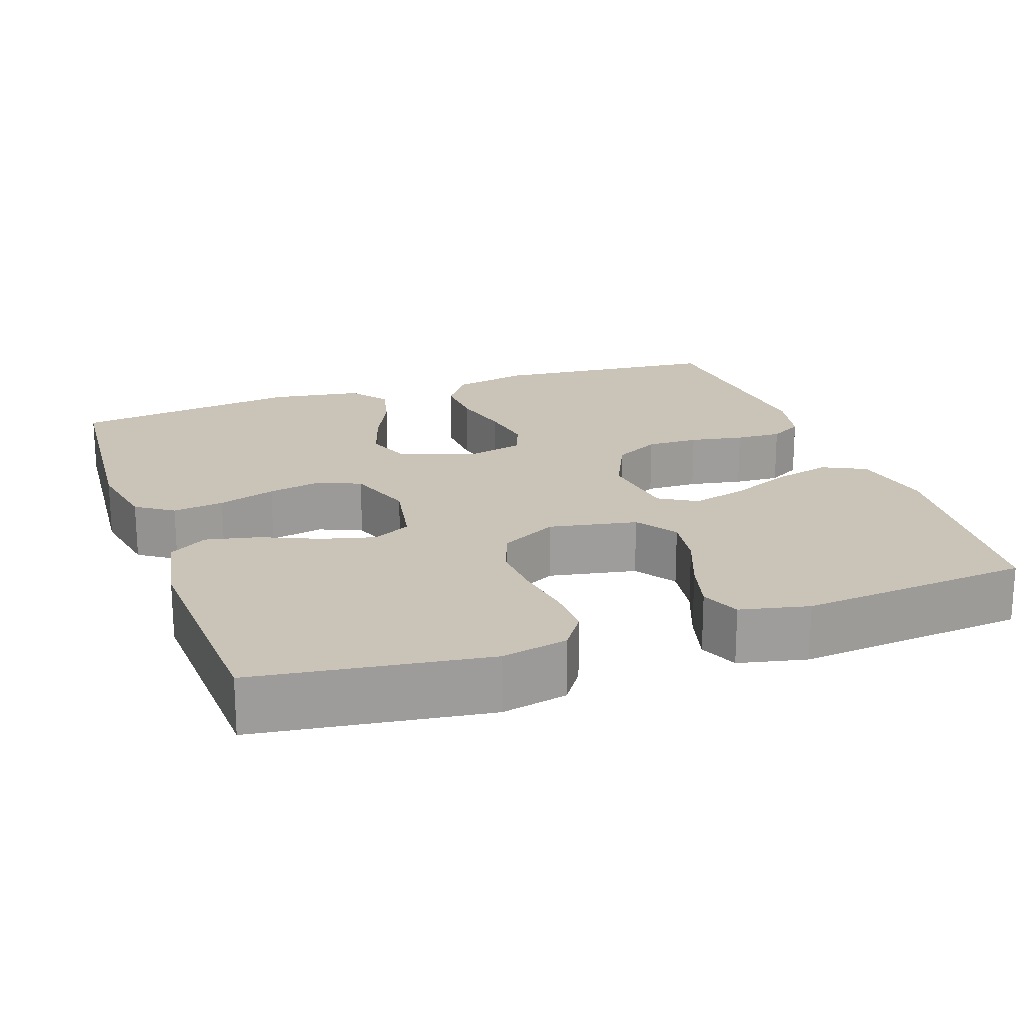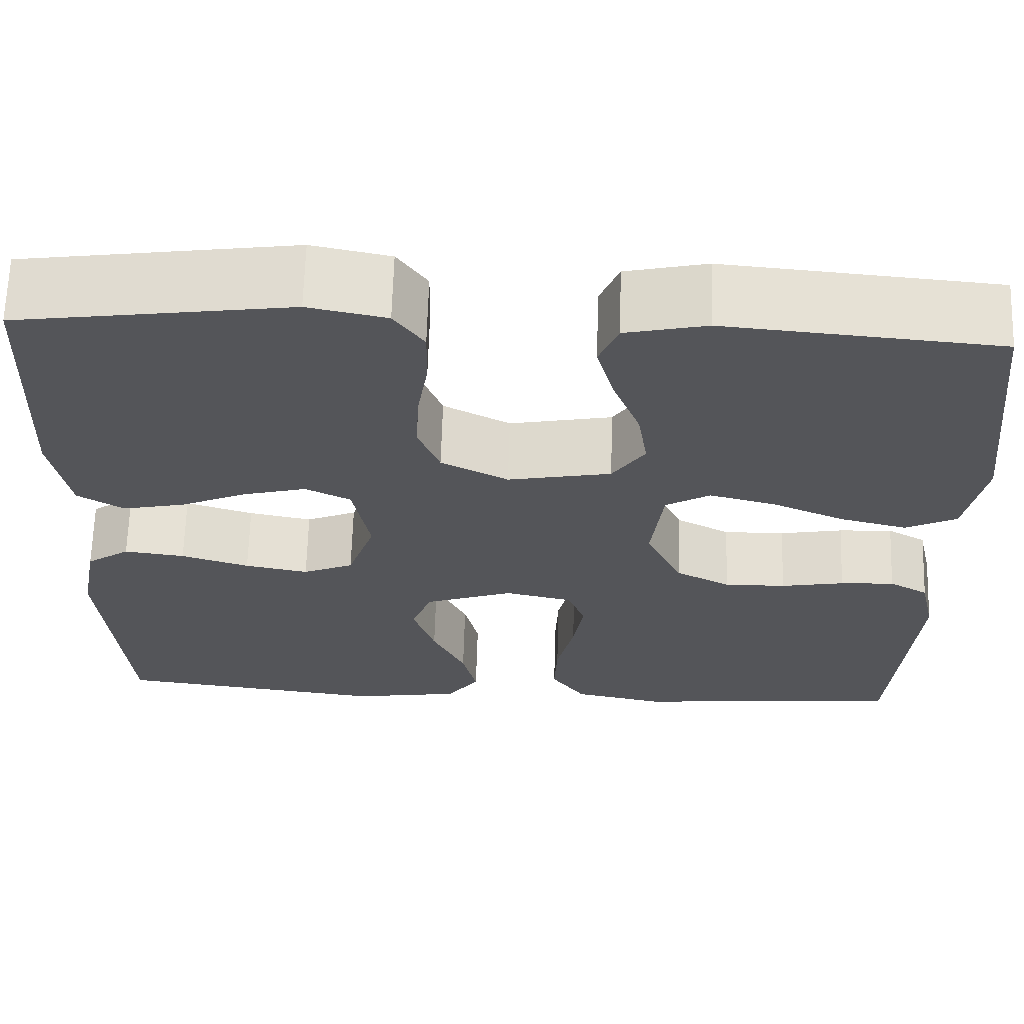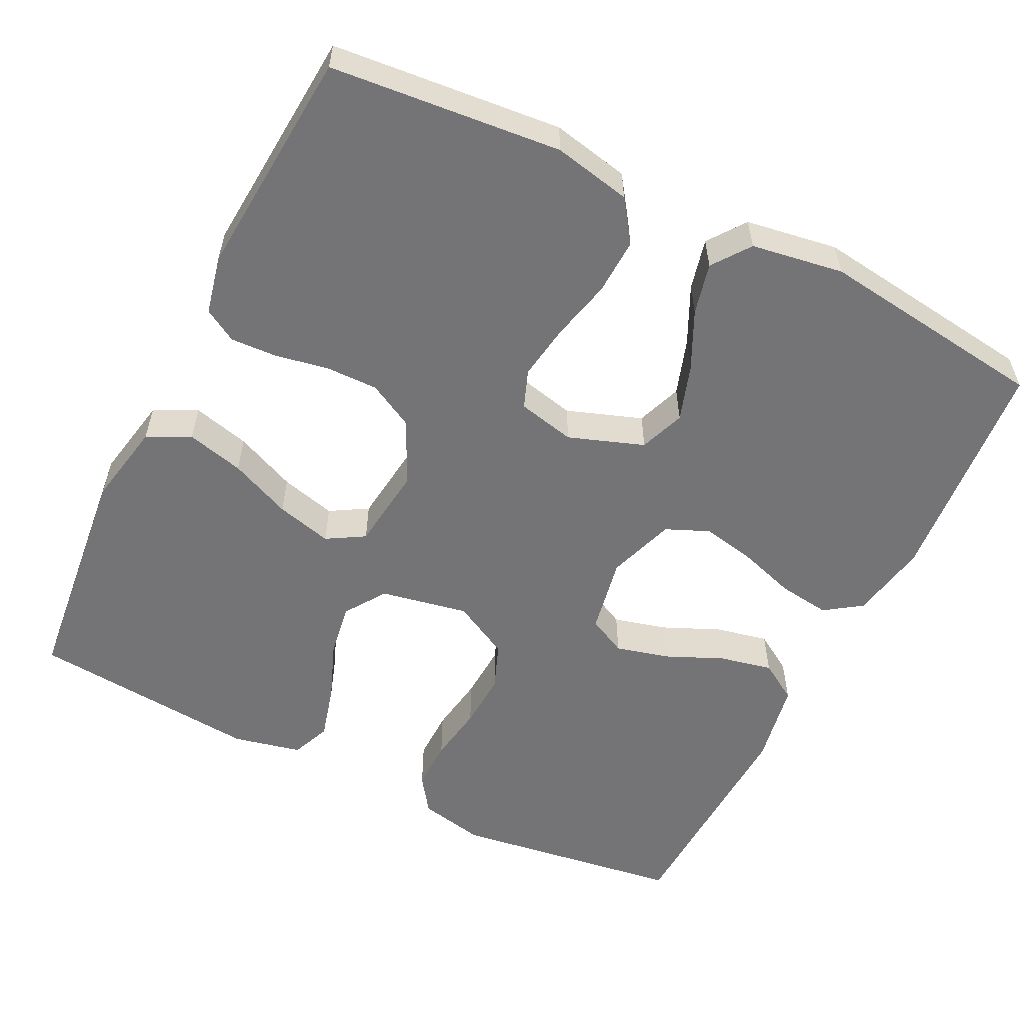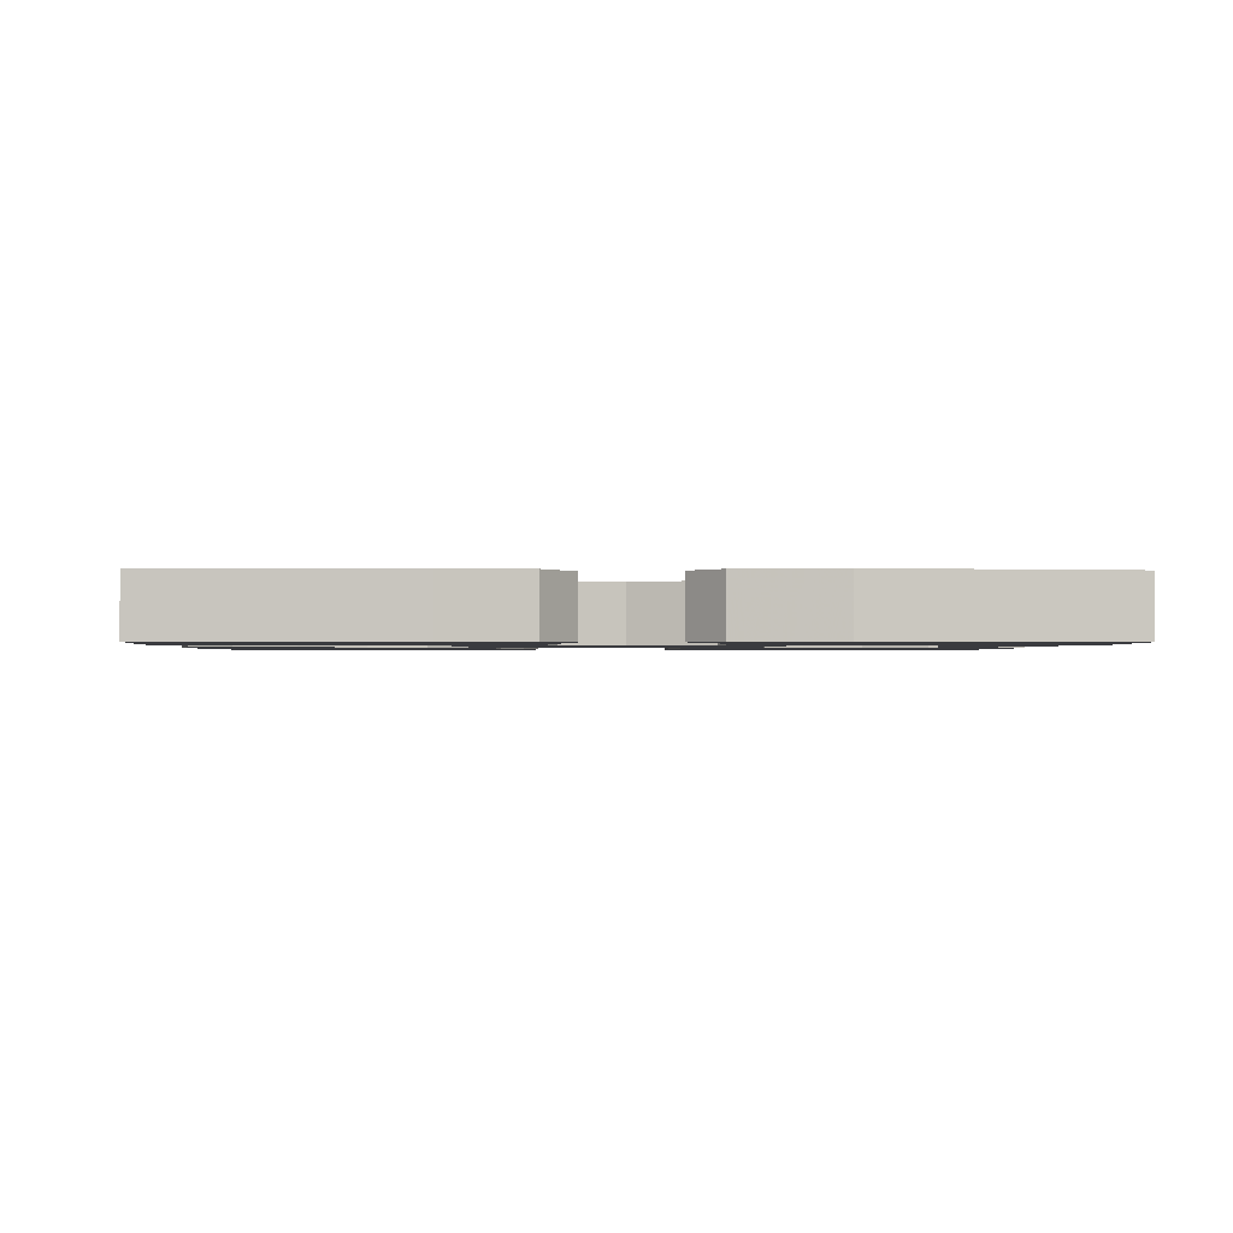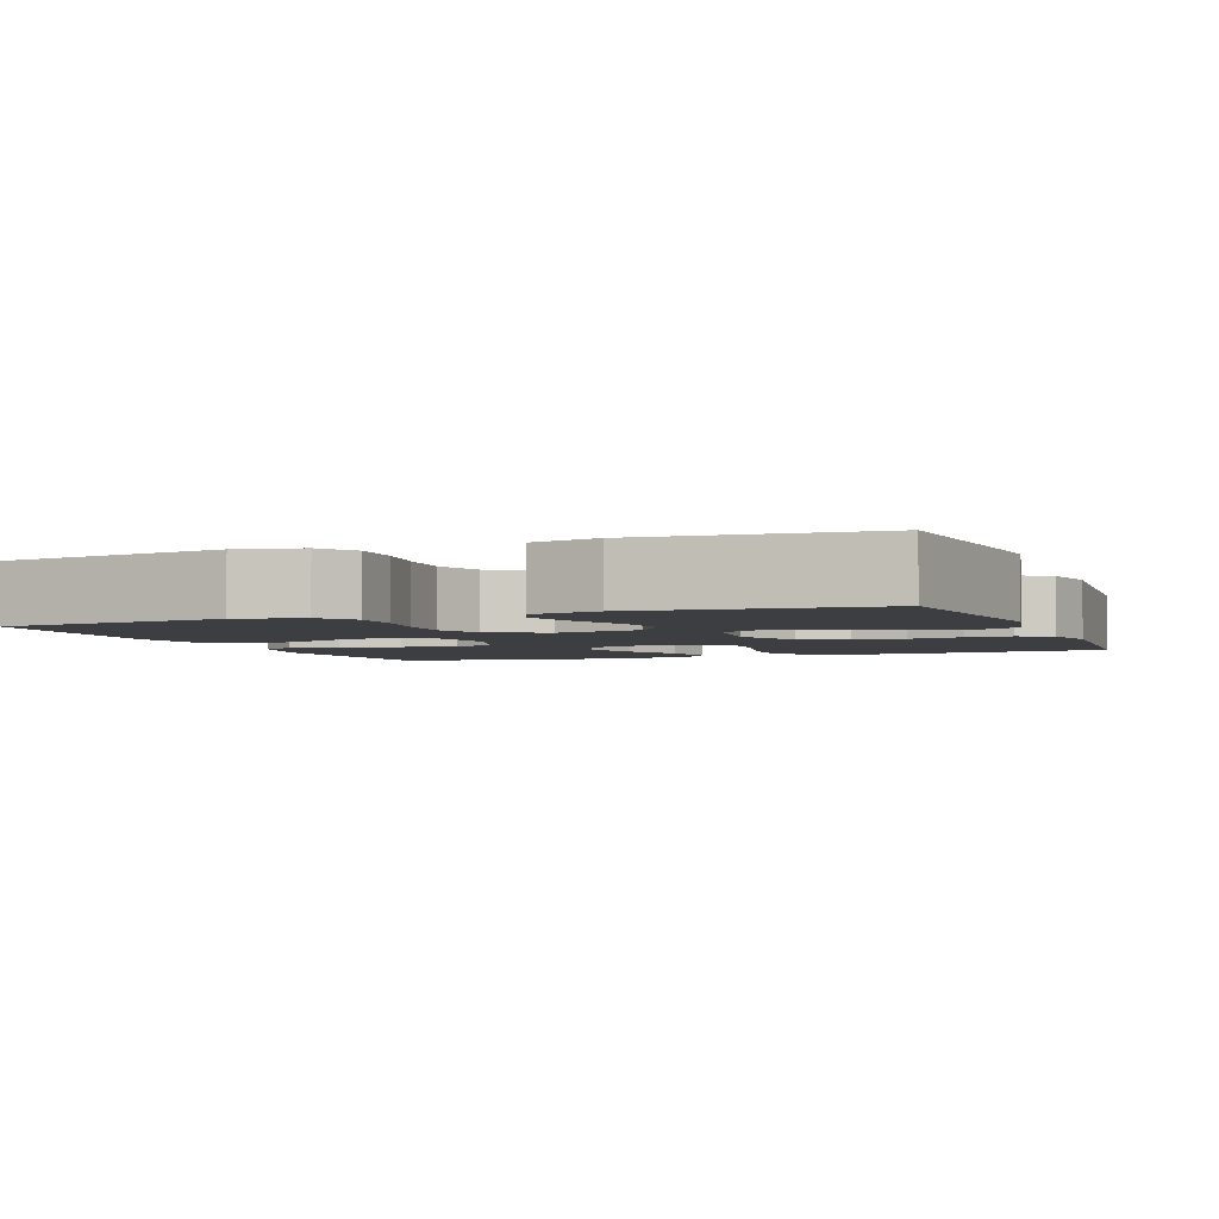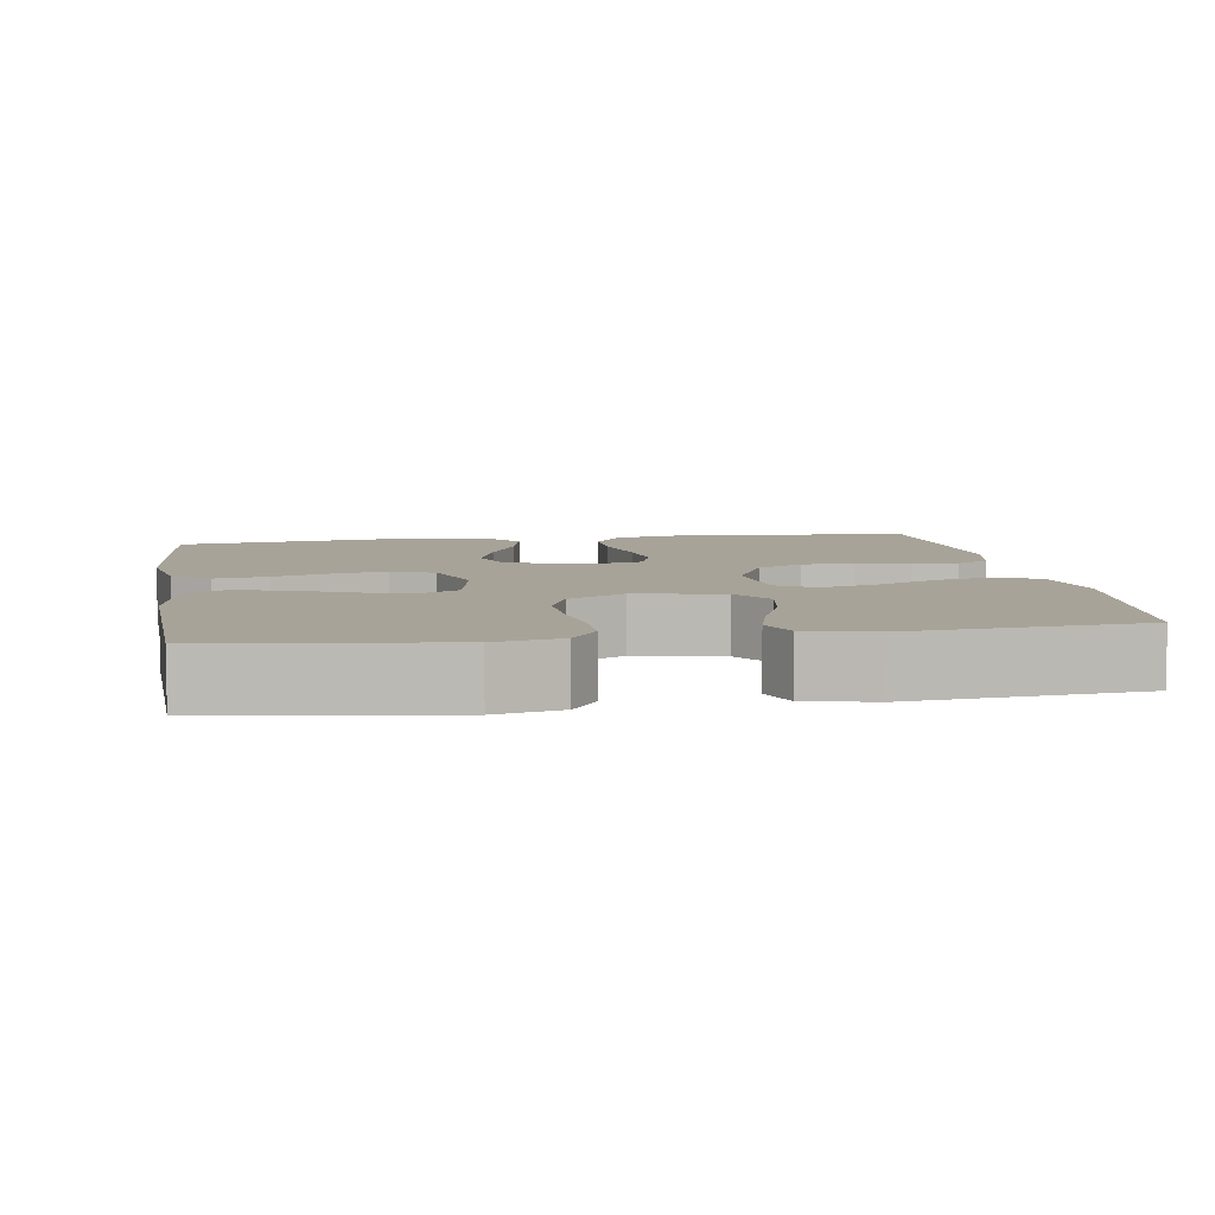
<metadata>
{"format":"obj","ext":"obj","renderer":"f3d","projection":"perspective","resolution":1024,"background":"white","views":[{"elev":19.9,"azim":-19.5,"up":"+Y"},{"elev":65.3,"azim":1.7,"up":"+Z"},{"elev":-56.3,"azim":153.6,"up":"+Y"},{"elev":-1.2,"azim":177.6,"up":"+Y"},{"elev":-3.4,"azim":21.1,"up":"+Y"},{"elev":6.9,"azim":-8.9,"up":"+Y"}]}
</metadata>
<code>
v 0.5 0.07 -0.5
v 0.2 0.07 -0.528
v 0.099 0.07 -0.507
v 0.061 0.07 -0.453
v 0.064 0.07 -0.38
v 0.083 0.07 -0.3
v 0.094 0.07 -0.228
v 0.075 0.07 -0.178
v 0 0.07 -0.161
v -0.098 0.07 -0.196
v -0.12 0.07 -0.255
v -0.096 0.07 -0.328
v -0.06 0.07 -0.404
v -0.044 0.07 -0.471
v -0.08 0.07 -0.52
v -0.2 0.07 -0.539
v -0.5 0.07 -0.5
v -0.525 0.07 -0.2
v -0.506 0.07 -0.098
v -0.458 0.07 -0.065
v -0.391 0.07 -0.074
v -0.316 0.07 -0.098
v -0.246 0.07 -0.112
v -0.19 0.07 -0.088
v -0.16 0.07 0
v -0.179 0.07 0.1
v -0.229 0.07 0.125
v -0.298 0.07 0.107
v -0.373 0.07 0.074
v -0.442 0.07 0.059
v -0.493 0.07 0.091
v -0.513 0.07 0.2
v -0.5 0.07 0.5
v -0.2 0.07 0.543
v -0.114 0.07 0.525
v -0.081 0.07 0.478
v -0.082 0.07 0.412
v -0.094 0.07 0.337
v -0.098 0.07 0.264
v -0.074 0.07 0.203
v 0 0.07 0.164
v 0.114 0.07 0.186
v 0.15 0.07 0.239
v 0.139 0.07 0.309
v 0.109 0.07 0.386
v 0.09 0.07 0.456
v 0.111 0.07 0.507
v 0.2 0.07 0.527
v 0.5 0.07 0.5
v 0.532 0.07 0.2
v 0.511 0.07 0.092
v 0.455 0.07 0.064
v 0.38 0.07 0.083
v 0.3 0.07 0.118
v 0.227 0.07 0.137
v 0.178 0.07 0.108
v 0.165 0.07 0
v 0.205 0.07 -0.084
v 0.265 0.07 -0.116
v 0.333 0.07 -0.115
v 0.403 0.07 -0.102
v 0.463 0.07 -0.099
v 0.506 0.07 -0.124
v 0.523 0.07 -0.2
v 0.5 0 -0.5
v 0.2 0 -0.528
v 0.099 0 -0.507
v 0.061 0 -0.453
v 0.064 0 -0.38
v 0.083 0 -0.3
v 0.094 0 -0.228
v 0.075 0 -0.178
v 0 0 -0.161
v -0.098 0 -0.196
v -0.12 0 -0.255
v -0.096 0 -0.328
v -0.06 0 -0.404
v -0.044 0 -0.471
v -0.08 0 -0.52
v -0.2 0 -0.539
v -0.5 0 -0.5
v -0.525 0 -0.2
v -0.506 0 -0.098
v -0.458 0 -0.065
v -0.391 0 -0.074
v -0.316 0 -0.098
v -0.246 0 -0.112
v -0.19 0 -0.088
v -0.16 0 0
v -0.179 0 0.1
v -0.229 0 0.125
v -0.298 0 0.107
v -0.373 0 0.074
v -0.442 0 0.059
v -0.493 0 0.091
v -0.513 0 0.2
v -0.5 0 0.5
v -0.2 0 0.543
v -0.114 0 0.525
v -0.081 0 0.478
v -0.082 0 0.412
v -0.094 0 0.337
v -0.098 0 0.264
v -0.074 0 0.203
v 0 0 0.164
v 0.114 0 0.186
v 0.15 0 0.239
v 0.139 0 0.309
v 0.109 0 0.386
v 0.09 0 0.456
v 0.111 0 0.507
v 0.2 0 0.527
v 0.5 0 0.5
v 0.532 0 0.2
v 0.511 0 0.092
v 0.455 0 0.064
v 0.38 0 0.083
v 0.3 0 0.118
v 0.227 0 0.137
v 0.178 0 0.108
v 0.165 0 0
v 0.205 0 -0.084
v 0.265 0 -0.116
v 0.333 0 -0.115
v 0.403 0 -0.102
v 0.463 0 -0.099
v 0.506 0 -0.124
v 0.523 0 -0.2
f 4 5 6
f 3 4 6
f 2 3 6
f 1 2 6
f 64 1 6
f 63 64 6
f 62 63 6
f 61 62 6
f 60 61 6
f 59 60 6 7
f 58 59 7 8
f 57 58 8 9
f 56 57 9 10
f 52 53 54
f 51 52 54
f 50 51 54
f 49 50 54
f 48 49 54
f 47 48 54
f 46 47 54
f 45 46 54
f 44 45 54
f 43 44 54 55
f 42 43 55 56
f 36 37 38
f 35 36 38
f 34 35 38
f 33 34 38
f 32 33 38
f 31 32 38
f 30 31 38
f 29 30 38
f 28 29 38
f 27 28 38 39
f 26 27 39 40
f 20 21 22
f 19 20 22
f 18 19 22
f 17 18 22
f 16 17 22
f 15 16 22
f 14 15 22
f 13 14 22
f 12 13 22
f 11 12 22 23
f 10 11 23 24
f 10 24 25
f 56 10 25
f 42 56 25
f 41 42 25
f 25 26 40 41
f 70 69 68
f 70 68 67
f 70 67 66
f 70 66 65
f 70 65 128
f 70 128 127
f 70 127 126
f 70 126 125
f 70 125 124
f 71 70 124 123
f 72 71 123 122
f 73 72 122 121
f 74 73 121 120
f 118 117 116
f 118 116 115
f 118 115 114
f 118 114 113
f 118 113 112
f 118 112 111
f 118 111 110
f 118 110 109
f 118 109 108
f 119 118 108 107
f 120 119 107 106
f 102 101 100
f 102 100 99
f 102 99 98
f 102 98 97
f 102 97 96
f 102 96 95
f 102 95 94
f 102 94 93
f 102 93 92
f 103 102 92 91
f 104 103 91 90
f 86 85 84
f 86 84 83
f 86 83 82
f 86 82 81
f 86 81 80
f 86 80 79
f 86 79 78
f 86 78 77
f 86 77 76
f 87 86 76 75
f 88 87 75 74
f 89 88 74
f 89 74 120
f 89 120 106
f 89 106 105
f 105 104 90 89
f 1 65 66 2
f 2 66 67 3
f 3 67 68 4
f 4 68 69 5
f 5 69 70 6
f 6 70 71 7
f 7 71 72 8
f 8 72 73 9
f 9 73 74 10
f 10 74 75 11
f 11 75 76 12
f 12 76 77 13
f 13 77 78 14
f 14 78 79 15
f 15 79 80 16
f 16 80 81 17
f 17 81 82 18
f 18 82 83 19
f 19 83 84 20
f 20 84 85 21
f 21 85 86 22
f 22 86 87 23
f 23 87 88 24
f 24 88 89 25
f 25 89 90 26
f 26 90 91 27
f 27 91 92 28
f 28 92 93 29
f 29 93 94 30
f 30 94 95 31
f 31 95 96 32
f 32 96 97 33
f 33 97 98 34
f 34 98 99 35
f 35 99 100 36
f 36 100 101 37
f 37 101 102 38
f 38 102 103 39
f 39 103 104 40
f 40 104 105 41
f 41 105 106 42
f 42 106 107 43
f 43 107 108 44
f 44 108 109 45
f 45 109 110 46
f 46 110 111 47
f 47 111 112 48
f 48 112 113 49
f 49 113 114 50
f 50 114 115 51
f 51 115 116 52
f 52 116 117 53
f 53 117 118 54
f 54 118 119 55
f 55 119 120 56
f 56 120 121 57
f 57 121 122 58
f 58 122 123 59
f 59 123 124 60
f 60 124 125 61
f 61 125 126 62
f 62 126 127 63
f 63 127 128 64
f 64 128 65 1

</code>
